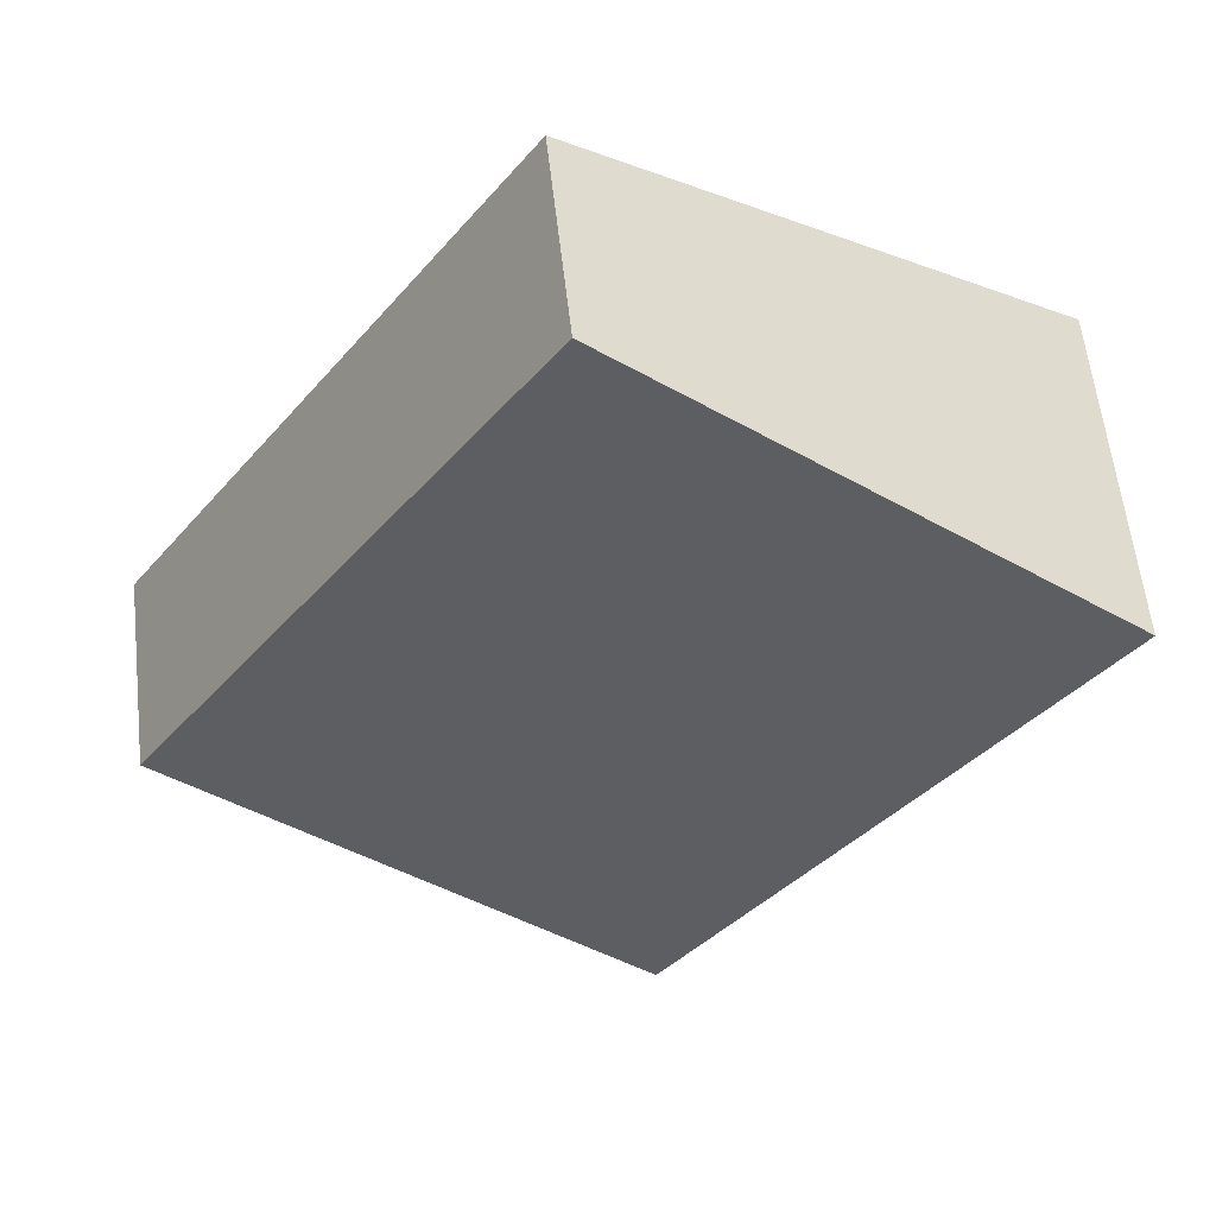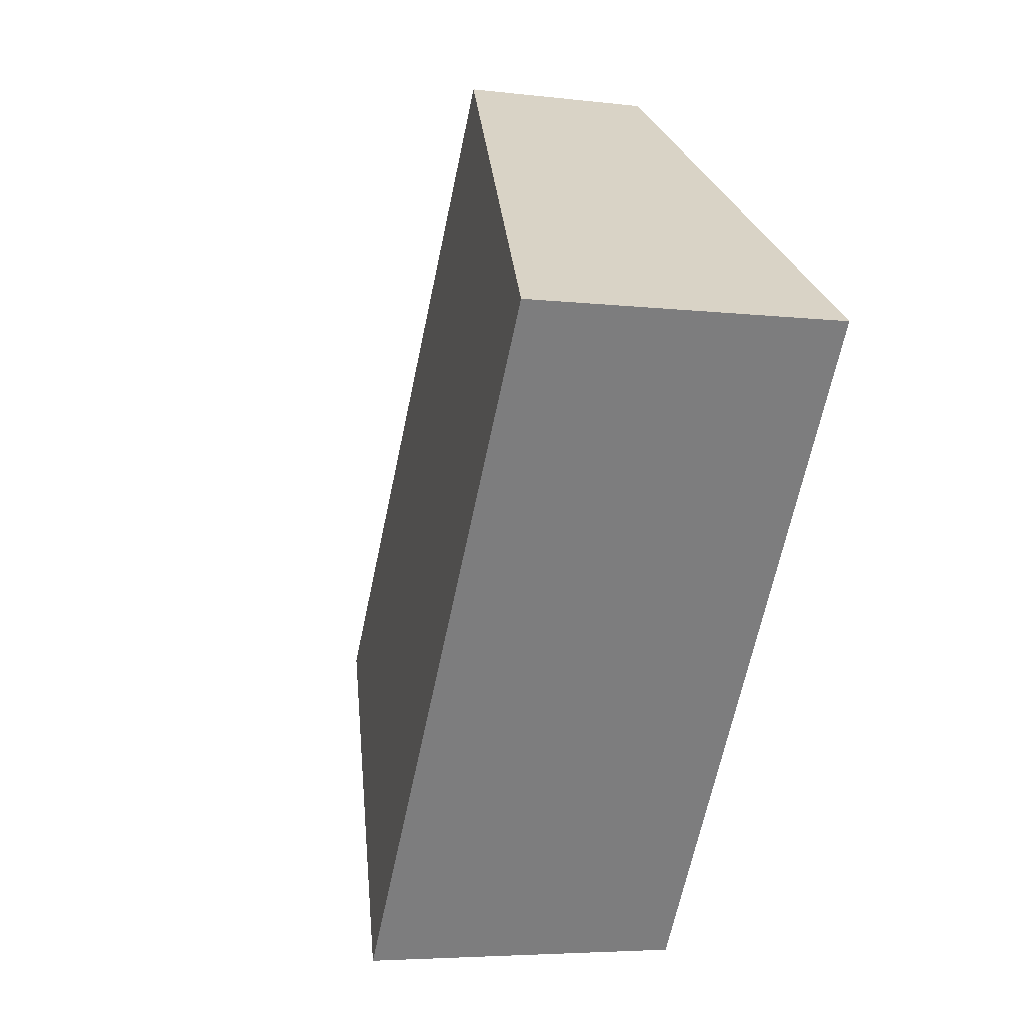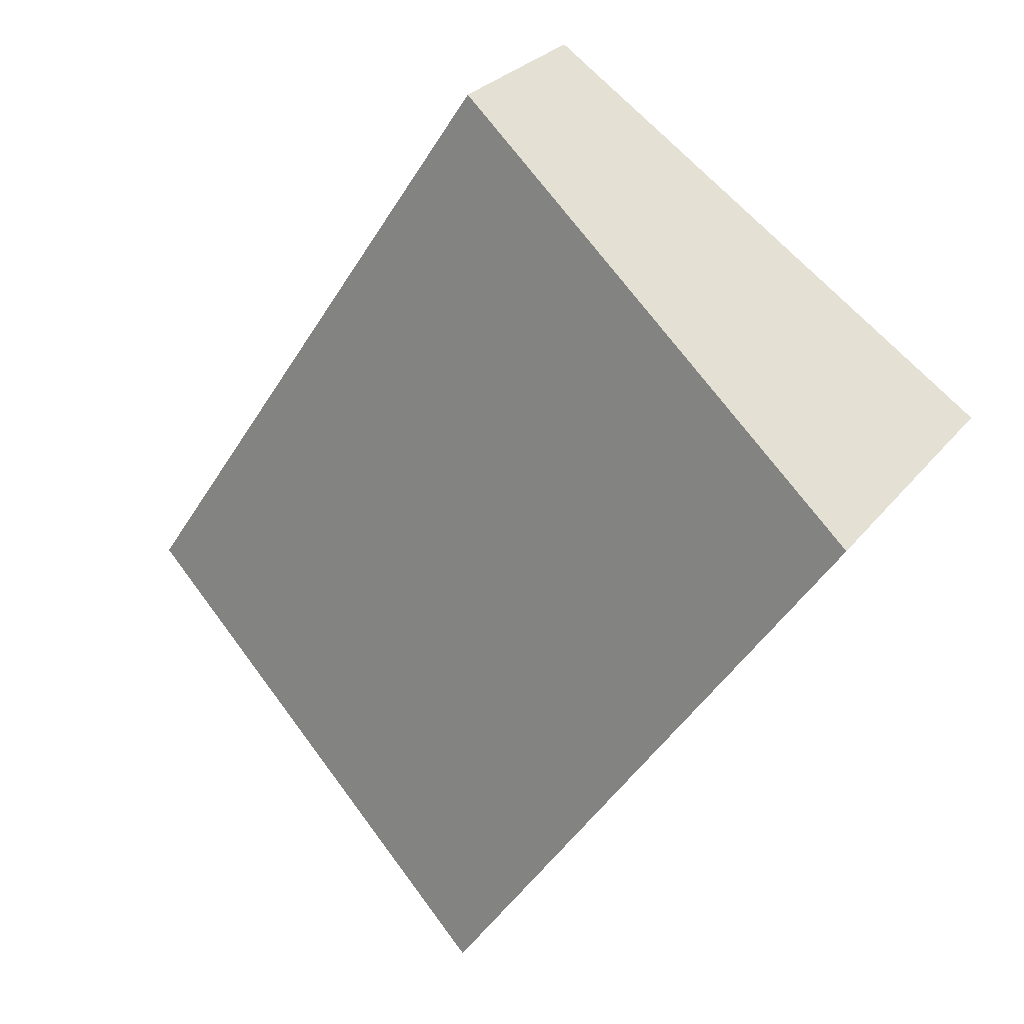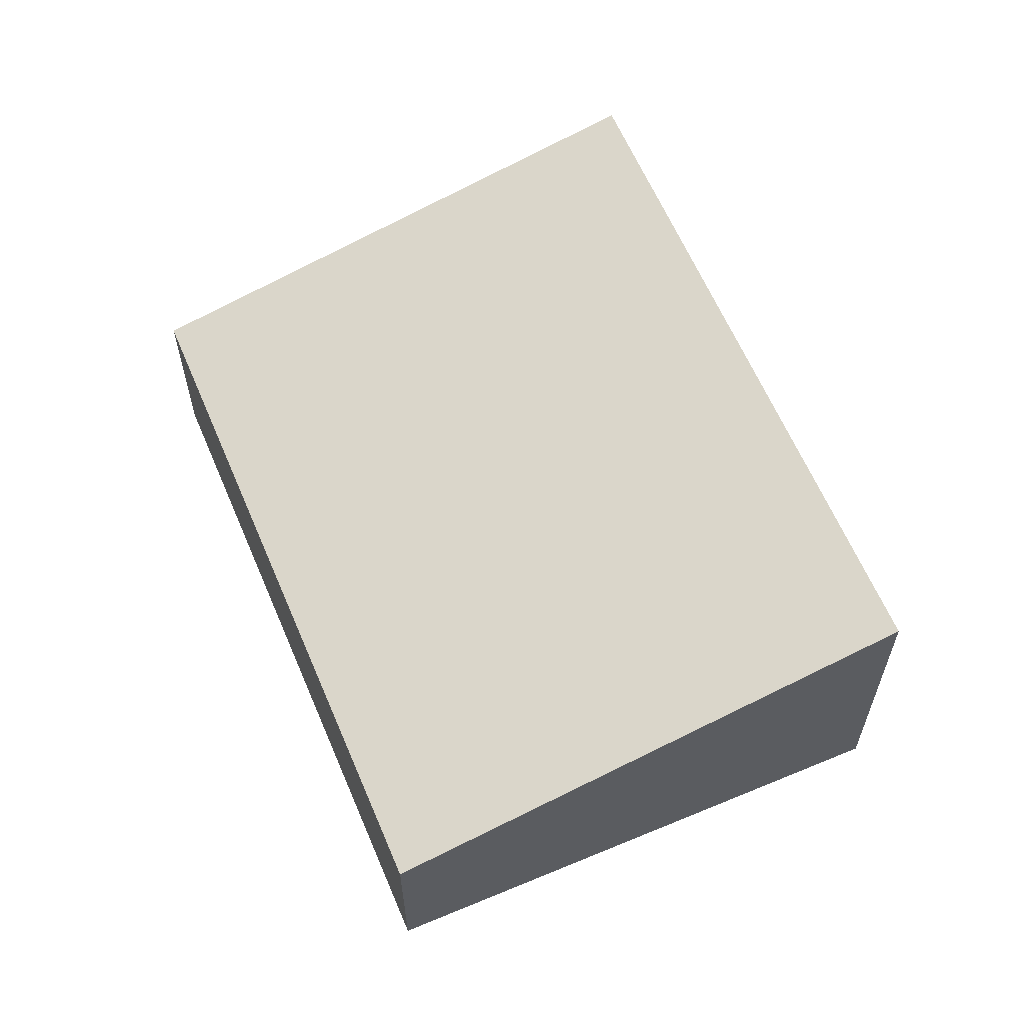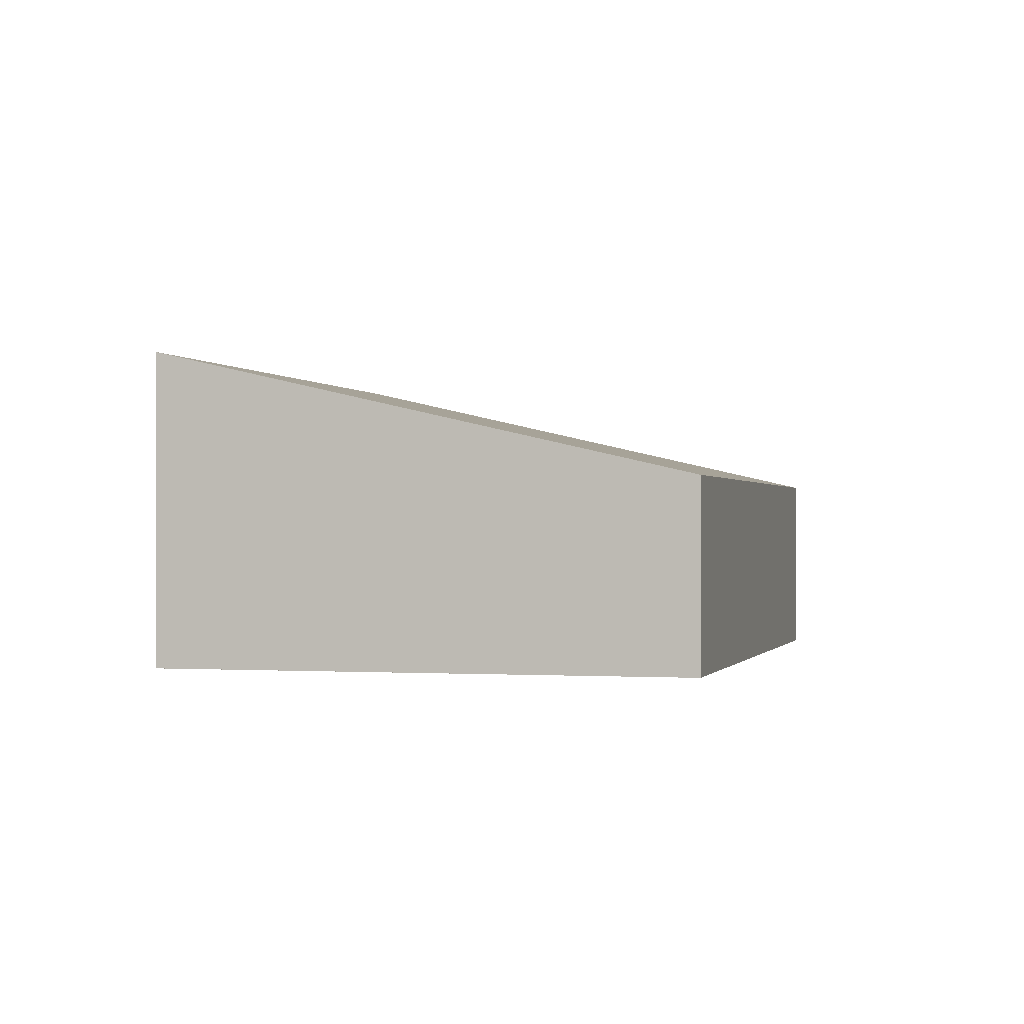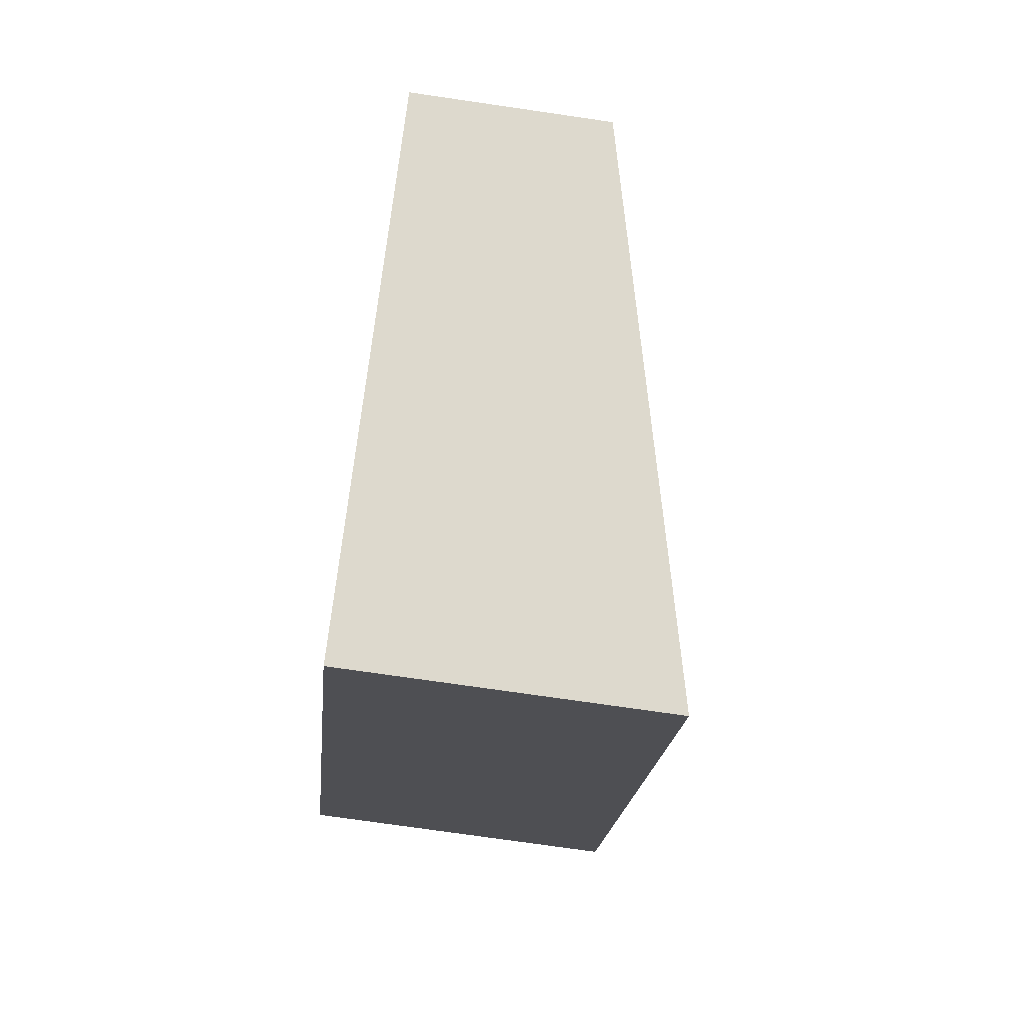
<metadata>
{"format":"obj","ext":"obj","renderer":"f3d","projection":"perspective","resolution":1024,"background":"white","views":[{"elev":59.7,"azim":173.5,"up":"+Z"},{"elev":-5.0,"azim":-111.3,"up":"+Z"},{"elev":27.4,"azim":-150.4,"up":"+Z"},{"elev":61.9,"azim":123.2,"up":"+Y"},{"elev":-0.4,"azim":-19.3,"up":"+Y"},{"elev":-73.8,"azim":81.7,"up":"+Z"}]}
</metadata>
<code>
v  0 5.724 3.505e-16
v  15.45 3.441 -5.155
v  7.191 5.72 -10.7
v  8.679 3.441 4.944
v  8.262 3.441 5.566
v  15.45 3.157e-16 -5.155
v  8.679 -3.027e-16 4.944
v  8.262 -3.408e-16 5.566
v  7.191 6.551e-16 -10.7
v  0 0 0
g defaultobject
f 1 2 3
f 2 1 4
f 4 1 5
f 4 6 2
f 6 4 5
f 6 5 7
f 7 5 8
f 2 9 3
f 9 2 6
f 3 10 1
f 10 3 9
f 10 5 1
f 5 10 8
f 7 9 6
f 9 7 8
f 9 8 10

</code>
